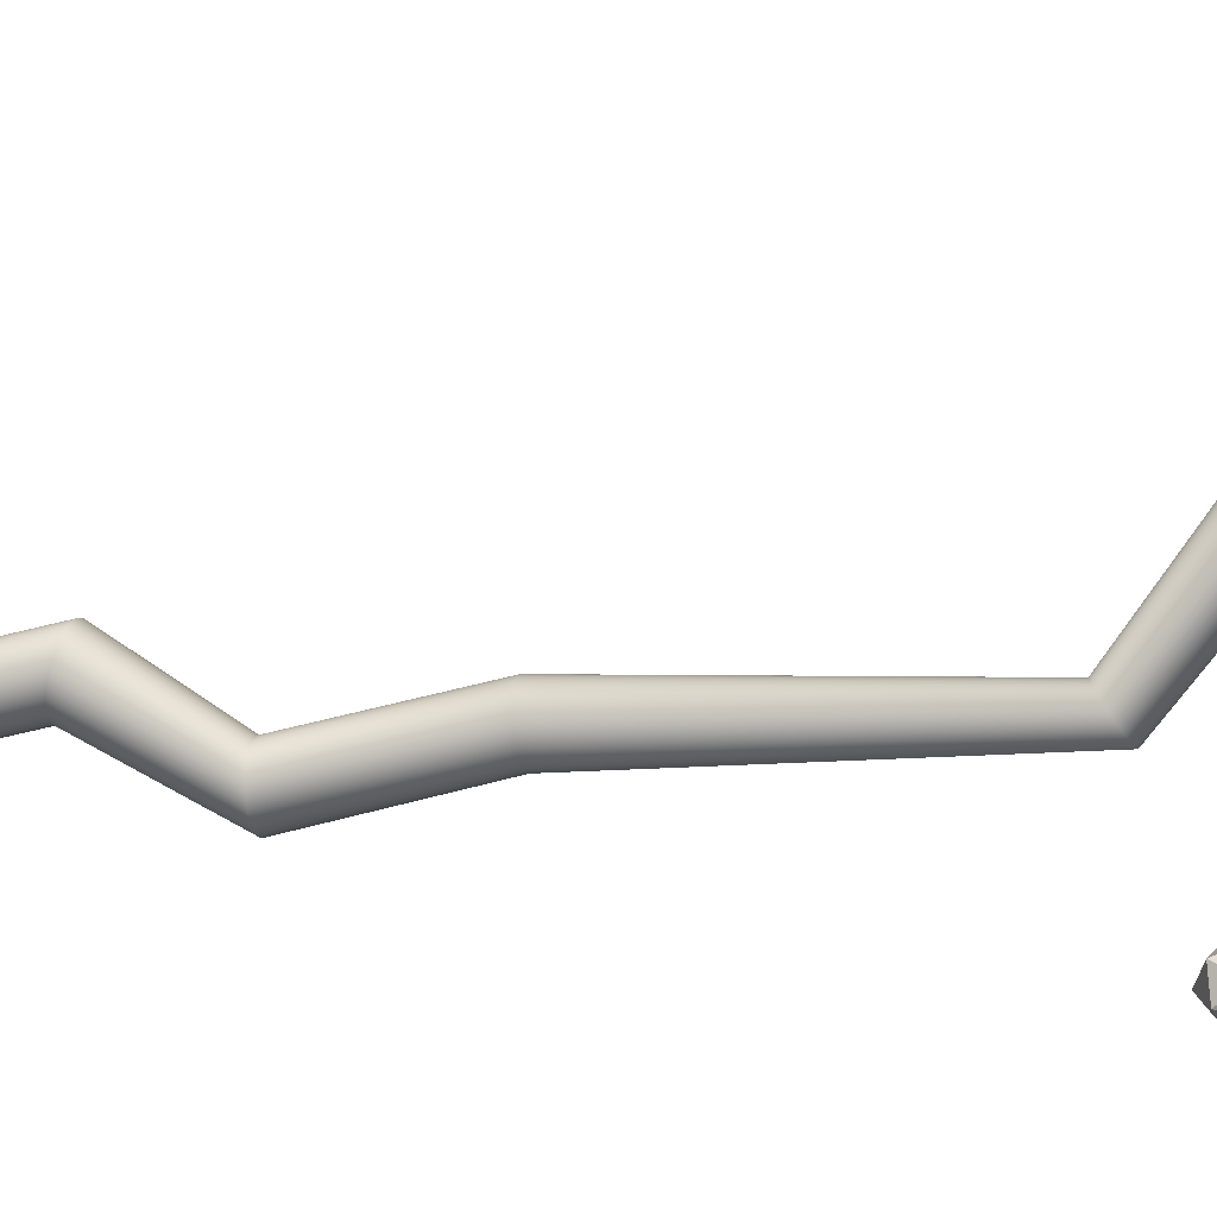
<metadata>
{"format":"obj","ext":"obj","renderer":"f3d","projection":"perspective","resolution":1024,"background":"white","views":[{"elev":-5.3,"azim":103.2,"up":"+Z"}]}
</metadata>
<code>
o Cylinder_Cylinder.001
v 0.2 -1.365 -0.3706
v 0.2 -1.001 -0.4388
v 0.2 -1.365 -0.3706
v 0.2109 -1.001 -0.4377
v 0.2 -1.365 -0.3706
v 0.2213 -1.001 -0.4346
v 0.2 -1.365 -0.3706
v 0.2309 -1.001 -0.4295
v 0.2 -1.365 -0.3706
v 0.2393 -1.002 -0.4226
v 0.2 -1.365 -0.3706
v 0.2462 -1.002 -0.4142
v 0.2 -1.365 -0.3706
v 0.2514 -1.003 -0.4046
v 0.2 -1.365 -0.3706
v 0.2546 -1.004 -0.3942
v 0.2 -1.365 -0.3706
v 0.2556 -1.004 -0.3834
v 0.2 -1.365 -0.3706
v 0.2546 -1.005 -0.3726
v 0.2 -1.365 -0.3706
v 0.2514 -1.006 -0.3622
v 0.2 -1.365 -0.3706
v 0.2462 -1.006 -0.3526
v 0.2 -1.365 -0.3706
v 0.2393 -1.007 -0.3442
v 0.2 -1.365 -0.3706
v 0.2309 -1.007 -0.3373
v 0.2 -1.365 -0.3706
v 0.2213 -1.008 -0.3322
v 0.2 -1.365 -0.3706
v 0.2109 -1.008 -0.329
v 0.2 -1.365 -0.3706
v 0.2 -1.008 -0.328
v 0.2 -1.365 -0.3706
v 0.1891 -1.008 -0.329
v 0.2 -1.365 -0.3706
v 0.1787 -1.008 -0.3322
v 0.2 -1.365 -0.3706
v 0.1691 -1.007 -0.3373
v 0.2 -1.365 -0.3706
v 0.1607 -1.007 -0.3442
v 0.2 -1.365 -0.3706
v 0.1538 -1.006 -0.3526
v 0.2 -1.365 -0.3706
v 0.1486 -1.006 -0.3622
v 0.2 -1.365 -0.3706
v 0.1454 -1.005 -0.3726
v 0.2 -1.365 -0.3706
v 0.1444 -1.004 -0.3834
v 0.2 -1.365 -0.3706
v 0.1454 -1.004 -0.3942
v 0.2 -1.365 -0.3706
v 0.1486 -1.003 -0.4046
v 0.2 -1.365 -0.3706
v 0.1538 -1.002 -0.4142
v 0.2 -1.365 -0.3706
v 0.1607 -1.002 -0.4226
v 0.2 -1.365 -0.3706
v 0.1691 -1.001 -0.4295
v 0.2 -1.365 -0.3706
v 0.1787 -1.001 -0.4346
v 0.2 -1.365 -0.3706
v 0.1891 -1.001 -0.4377
v 0.2105 -0.03057 -0.4109
v 0.2 -0.03049 -0.4119
v 0.2207 -0.03079 -0.4079
v 0.23 -0.03115 -0.4029
v 0.2382 -0.03163 -0.3962
v 0.2449 -0.03222 -0.3881
v 0.2499 -0.0329 -0.3787
v 0.253 -0.03363 -0.3686
v 0.254 -0.03439 -0.3581
v 0.253 -0.03515 -0.3476
v 0.2499 -0.03588 -0.3375
v 0.2449 -0.03655 -0.3282
v 0.2382 -0.03714 -0.32
v 0.23 -0.03762 -0.3133
v 0.2207 -0.03798 -0.3084
v 0.2105 -0.03821 -0.3053
v 0.2 -0.03828 -0.3043
v 0.1895 -0.03821 -0.3053
v 0.1793 -0.03798 -0.3084
v 0.17 -0.03762 -0.3133
v 0.1618 -0.03714 -0.32
v 0.1551 -0.03655 -0.3282
v 0.1501 -0.03588 -0.3375
v 0.147 -0.03515 -0.3476
v 0.146 -0.03439 -0.3581
v 0.147 -0.03363 -0.3686
v 0.1501 -0.0329 -0.3787
v 0.1551 -0.03222 -0.3881
v 0.1618 -0.03163 -0.3962
v 0.17 -0.03115 -0.4029
v 0.1793 -0.03079 -0.4079
v 0.1895 -0.03057 -0.4109
v 0.209 0.6274 -0.3949
v 0.2 0.6279 -0.3956
v 0.2176 0.626 -0.3927
v 0.2256 0.6236 -0.3892
v 0.2325 0.6205 -0.3844
v 0.2382 0.6166 -0.3786
v 0.2425 0.6122 -0.372
v 0.2451 0.6075 -0.3649
v 0.246 0.6025 -0.3574
v 0.2451 0.5976 -0.35
v 0.2425 0.5928 -0.3428
v 0.2382 0.5884 -0.3362
v 0.2325 0.5846 -0.3304
v 0.2256 0.5814 -0.3257
v 0.2176 0.5791 -0.3222
v 0.209 0.5776 -0.32
v 0.2 0.5771 -0.3193
v 0.191 0.5776 -0.32
v 0.1824 0.5791 -0.3222
v 0.1744 0.5814 -0.3257
v 0.1675 0.5846 -0.3304
v 0.1618 0.5884 -0.3362
v 0.1575 0.5928 -0.3428
v 0.1549 0.5976 -0.35
v 0.154 0.6025 -0.3574
v 0.1549 0.6075 -0.3649
v 0.1575 0.6122 -0.372
v 0.1618 0.6166 -0.3786
v 0.1675 0.6205 -0.3844
v 0.1744 0.6236 -0.3892
v 0.1824 0.626 -0.3927
v 0.191 0.6274 -0.3949
v 0.2125 0.8264 -0.1586
v 0.2 0.8267 -0.1598
v 0.2246 0.8253 -0.1551
v 0.2357 0.8235 -0.1495
v 0.2454 0.821 -0.1419
v 0.2534 0.8181 -0.1326
v 0.2594 0.8147 -0.122
v 0.263 0.8111 -0.1105
v 0.2643 0.8073 -0.09861
v 0.263 0.8035 -0.08669
v 0.2594 0.7998 -0.07522
v 0.2534 0.7964 -0.06464
v 0.2454 0.7935 -0.05538
v 0.2357 0.7911 -0.04778
v 0.2246 0.7893 -0.04213
v 0.2125 0.7881 -0.03865
v 0.2 0.7878 -0.03747
v 0.1875 0.7881 -0.03865
v 0.1754 0.7893 -0.04213
v 0.1643 0.7911 -0.04778
v 0.1546 0.7935 -0.05538
v 0.1466 0.7964 -0.06464
v 0.1406 0.7998 -0.07522
v 0.137 0.8035 -0.08669
v 0.1357 0.8073 -0.09861
v 0.137 0.8111 -0.1105
v 0.1406 0.8147 -0.122
v 0.1466 0.8181 -0.1326
v 0.1546 0.821 -0.1419
v 0.1643 0.8235 -0.1495
v 0.1754 0.8253 -0.1551
v 0.1875 0.8264 -0.1586
v 0.2166 1.074 -0.07197
v 0.2 1.073 -0.07343
v 0.2326 1.076 -0.06766
v 0.2473 1.079 -0.06064
v 0.2602 1.084 -0.0512
v 0.2708 1.09 -0.0397
v 0.2787 1.097 -0.02658
v 0.2835 1.104 -0.01234
v 0.2852 1.111 0.002465
v 0.2835 1.119 0.01727
v 0.2787 1.126 0.03151
v 0.2708 1.133 0.04463
v 0.2602 1.139 0.05613
v 0.2473 1.143 0.06557
v 0.2326 1.147 0.07258
v 0.2166 1.149 0.0769
v 0.2 1.15 0.07836
v 0.1834 1.149 0.0769
v 0.1674 1.147 0.07258
v 0.1527 1.143 0.06557
v 0.1398 1.139 0.05613
v 0.1292 1.133 0.04463
v 0.1213 1.126 0.03151
v 0.1165 1.119 0.01727
v 0.1148 1.111 0.002465
v 0.1165 1.104 -0.01234
v 0.1213 1.097 -0.02658
v 0.1292 1.09 -0.0397
v 0.1398 1.084 -0.0512
v 0.1527 1.079 -0.06064
v 0.1674 1.076 -0.06766
v 0.1834 1.074 -0.07197
v 0.2164 1.236 -0.3292
v 0.2 1.234 -0.3295
v 0.2321 1.241 -0.3284
v 0.2466 1.248 -0.327
v 0.2593 1.259 -0.3253
v 0.2697 1.271 -0.3231
v 0.2775 1.285 -0.3206
v 0.2822 1.301 -0.3179
v 0.2838 1.317 -0.3151
v 0.2822 1.333 -0.3124
v 0.2775 1.348 -0.3097
v 0.2697 1.363 -0.3072
v 0.2593 1.375 -0.305
v 0.2466 1.386 -0.3033
v 0.2321 1.393 -0.3019
v 0.2164 1.398 -0.3011
v 0.2 1.399 -0.3008
v 0.1836 1.398 -0.3011
v 0.1679 1.393 -0.3019
v 0.1534 1.386 -0.3033
v 0.1407 1.375 -0.305
v 0.1303 1.363 -0.3072
v 0.1226 1.348 -0.3097
v 0.1178 1.333 -0.3124
v 0.1162 1.317 -0.3151
v 0.1178 1.301 -0.3179
v 0.1226 1.285 -0.3206
v 0.1303 1.271 -0.3231
v 0.1407 1.259 -0.3253
v 0.1534 1.248 -0.327
v 0.1679 1.241 -0.3284
v 0.1836 1.236 -0.3292
v 0.2133 1.104 -0.4923
v 0.2 1.103 -0.4913
v 0.2262 1.107 -0.4953
v 0.238 1.111 -0.5001
v 0.2484 1.116 -0.5065
v 0.2569 1.123 -0.5143
v 0.2632 1.131 -0.5233
v 0.2671 1.139 -0.533
v 0.2684 1.148 -0.5431
v 0.2671 1.156 -0.5532
v 0.2632 1.165 -0.5629
v 0.2569 1.173 -0.5719
v 0.2484 1.179 -0.5797
v 0.238 1.185 -0.5861
v 0.2262 1.189 -0.5909
v 0.2133 1.191 -0.5939
v 0.2 1.192 -0.5949
v 0.1867 1.191 -0.5939
v 0.1738 1.189 -0.5909
v 0.162 1.185 -0.5861
v 0.1516 1.179 -0.5797
v 0.1431 1.173 -0.5719
v 0.1368 1.165 -0.5629
v 0.1329 1.156 -0.5532
v 0.1316 1.148 -0.5431
v 0.1329 1.139 -0.533
v 0.1368 1.131 -0.5233
v 0.1431 1.123 -0.5143
v 0.1516 1.116 -0.5065
v 0.162 1.111 -0.5001
v 0.1738 1.107 -0.4953
v 0.1867 1.104 -0.4923
v 0.2 0.8641 -0.5218
v 0.2 0.8641 -0.5218
v 0.2 0.8641 -0.5218
v 0.2 0.8641 -0.5218
v 0.2 0.8641 -0.5218
v 0.2 0.8641 -0.5218
v 0.2 0.8641 -0.5218
v 0.2 0.8641 -0.5218
v 0.2 0.8641 -0.5218
v 0.2 0.8641 -0.5218
v 0.2 0.8641 -0.5218
v 0.2 0.8641 -0.5218
v 0.2 0.8641 -0.5218
v 0.2 0.8641 -0.5218
v 0.2 0.8641 -0.5218
v 0.2 0.8641 -0.5218
v 0.2 0.8641 -0.5218
v 0.2 0.8641 -0.5218
v 0.2 0.8641 -0.5218
v 0.2 0.8641 -0.5218
v 0.2 0.8641 -0.5218
v 0.2 0.8641 -0.5218
v 0.2 0.8641 -0.5218
v 0.2 0.8641 -0.5218
v 0.2 0.8641 -0.5218
v 0.2 0.8641 -0.5218
v 0.2 0.8641 -0.5218
v 0.2 0.8641 -0.5218
v 0.2 0.8641 -0.5218
v 0.2 0.8641 -0.5218
v 0.2 0.8641 -0.5218
v 0.2 0.8641 -0.5218
v 0.1487 -0.5439 -0.2592
v 0.1528 -0.3324 -0.3907
v 0.1476 -0.3322 -0.4004
v 0.143 -0.5466 -0.2694
v 0.2617 -0.5527 -0.2921
v 0.2567 -0.3316 -0.4219
v 0.2556 -0.3319 -0.411
v 0.2605 -0.5496 -0.2805
v 0.1444 -0.3319 -0.411
v 0.1395 -0.5496 -0.2805
v 0.2524 -0.3322 -0.4004
v 0.257 -0.5466 -0.2694
v 0.1433 -0.3316 -0.4219
v 0.1383 -0.5527 -0.2921
v 0.2472 -0.3324 -0.3907
v 0.2513 -0.5439 -0.2592
v 0.1444 -0.3313 -0.4329
v 0.1395 -0.5558 -0.3036
v 0.2401 -0.3327 -0.3822
v 0.2436 -0.5415 -0.2502
v 0.1476 -0.331 -0.4434
v 0.143 -0.5588 -0.3147
v 0.2315 -0.3328 -0.3752
v 0.2343 -0.5395 -0.2428
v 0.1528 -0.3307 -0.4531
v 0.1487 -0.5616 -0.325
v 0.2217 -0.333 -0.37
v 0.2236 -0.538 -0.2374
v 0.2 -0.5686 -0.3513
v 0.2 -0.33 -0.4781
v 0.2111 -0.33 -0.477
v 0.212 -0.5683 -0.3501
v 0.1599 -0.3305 -0.4617
v 0.1564 -0.564 -0.3339
v 0.2111 -0.3331 -0.3668
v 0.212 -0.5371 -0.234
v 0.2217 -0.3301 -0.4738
v 0.2236 -0.5674 -0.3468
v 0.1685 -0.3303 -0.4686
v 0.1657 -0.5659 -0.3413
v 0.2 -0.3331 -0.3657
v 0.2 -0.5368 -0.2328
v 0.2315 -0.3303 -0.4686
v 0.2343 -0.5659 -0.3413
v 0.1783 -0.3301 -0.4738
v 0.1764 -0.5674 -0.3468
v 0.1889 -0.3331 -0.3668
v 0.188 -0.5371 -0.234
v 0.2401 -0.3305 -0.4617
v 0.2436 -0.564 -0.3339
v 0.1889 -0.33 -0.477
v 0.188 -0.5683 -0.3501
v 0.1783 -0.333 -0.37
v 0.1764 -0.538 -0.2374
v 0.2472 -0.3307 -0.4531
v 0.2513 -0.5616 -0.325
v 0.1685 -0.3328 -0.3752
v 0.1657 -0.5395 -0.2428
v 0.2524 -0.331 -0.4434
v 0.257 -0.5588 -0.3147
v 0.1599 -0.3327 -0.3822
v 0.1564 -0.5415 -0.2502
v 0.2556 -0.3313 -0.4329
v 0.2605 -0.5558 -0.3036
f 1 4 3
f 3 6 5
f 5 8 7
f 7 10 9
f 9 12 11
f 11 14 13
f 13 16 15
f 15 18 17
f 17 20 19
f 19 22 21
f 21 24 23
f 23 26 25
f 25 28 27
f 27 30 29
f 29 32 31
f 31 34 33
f 33 36 35
f 35 38 37
f 37 40 39
f 39 42 41
f 41 44 43
f 43 46 45
f 45 48 47
f 47 50 49
f 49 52 51
f 51 54 53
f 53 56 55
f 55 58 57
f 57 60 59
f 59 62 61
f 36 342 38
f 61 64 63
f 63 2 1
f 3 5 35
f 88 291 87
f 54 314 56
f 338 12 10
f 312 30 28
f 46 298 48
f 64 317 2
f 296 22 20
f 38 346 40
f 56 322 58
f 344 14 12
f 316 32 30
f 48 302 50
f 320 6 4
f 300 24 22
f 40 350 42
f 58 328 60
f 348 16 14
f 324 34 32
f 50 306 52
f 326 8 6
f 304 26 24
f 42 289 44
f 60 334 62
f 352 18 16
f 34 336 36
f 52 310 54
f 332 10 8
f 308 28 26
f 44 292 46
f 62 340 64
f 293 20 18
f 95 327 94
f 74 299 295
f 89 297 88
f 75 303 299
f 90 301 89
f 76 307 303
f 91 305 90
f 77 311 307
f 92 309 91
f 78 315 311
f 93 313 92
f 79 323 315
f 65 325 319
f 321 94 327
f 80 329 323
f 67 331 325
f 82 329 81
f 68 337 331
f 96 333 95
f 83 335 82
f 69 343 337
f 66 339 96
f 84 341 83
f 70 347 343
f 317 4 2
f 85 345 84
f 71 351 347
f 86 349 85
f 72 294 351
f 290 87 291
f 73 295 294
f 96 127 128
f 83 114 115
f 69 102 70
f 66 128 98
f 84 115 116
f 70 103 71
f 85 116 117
f 71 104 72
f 86 117 118
f 72 105 73
f 87 118 119
f 73 106 74
f 88 119 120
f 74 107 75
f 89 120 121
f 75 108 76
f 90 121 122
f 76 109 77
f 91 122 123
f 77 110 78
f 92 123 124
f 78 111 79
f 66 97 65
f 93 124 125
f 79 112 80
f 65 99 67
f 94 125 126
f 80 113 81
f 67 100 68
f 95 126 127
f 82 113 114
f 68 101 69
f 142 173 174
f 167 200 168
f 155 188 156
f 143 174 175
f 129 162 161
f 156 189 157
f 144 175 176
f 131 161 163
f 157 190 158
f 145 176 177
f 132 163 164
f 158 191 159
f 145 178 146
f 133 164 165
f 159 192 160
f 146 179 147
f 134 165 166
f 160 162 130
f 147 180 148
f 135 166 167
f 148 181 149
f 136 167 168
f 149 182 150
f 137 168 169
f 150 183 151
f 138 169 170
f 151 184 152
f 139 170 171
f 152 185 153
f 140 171 172
f 153 186 154
f 141 172 173
f 154 187 155
f 211 242 243
f 182 213 214
f 168 201 169
f 183 214 215
f 169 202 170
f 184 215 216
f 170 203 171
f 185 216 217
f 171 204 172
f 186 217 218
f 172 205 173
f 187 218 219
f 173 206 174
f 188 219 220
f 174 207 175
f 162 193 161
f 189 220 221
f 175 208 176
f 161 195 163
f 190 221 222
f 176 209 177
f 163 196 164
f 191 222 223
f 178 209 210
f 164 197 165
f 192 223 224
f 179 210 211
f 165 198 166
f 162 224 194
f 180 211 212
f 166 199 167
f 181 212 213
f 237 268 269
f 197 230 198
f 194 256 226
f 212 243 244
f 198 231 199
f 213 244 245
f 199 232 200
f 214 245 246
f 200 233 201
f 215 246 247
f 201 234 202
f 216 247 248
f 202 235 203
f 217 248 249
f 203 236 204
f 218 249 250
f 204 237 205
f 219 250 251
f 205 238 206
f 220 251 252
f 206 239 207
f 194 225 193
f 221 252 253
f 207 240 208
f 193 227 195
f 222 253 254
f 208 241 209
f 195 228 196
f 223 254 255
f 210 241 242
f 196 229 197
f 224 255 256
f 258 288 273
f 251 282 283
f 238 269 270
f 252 283 284
f 239 270 271
f 225 258 257
f 253 284 285
f 240 271 272
f 227 257 259
f 254 285 286
f 241 272 273
f 228 259 260
f 255 286 287
f 242 273 274
f 229 260 261
f 256 287 288
f 243 274 275
f 230 261 262
f 226 288 258
f 244 275 276
f 231 262 263
f 245 276 277
f 232 263 264
f 246 277 278
f 233 264 265
f 247 278 279
f 234 265 266
f 248 279 280
f 235 266 267
f 249 280 281
f 236 267 268
f 250 281 282
f 294 352 351
f 349 289 350
f 351 348 347
f 345 350 346
f 347 344 343
f 341 346 342
f 339 317 340
f 343 338 337
f 335 342 336
f 333 340 334
f 337 332 331
f 329 336 330
f 327 334 328
f 331 326 325
f 329 324 323
f 321 328 322
f 325 320 319
f 323 316 315
f 313 322 314
f 317 319 320
f 315 312 311
f 309 314 310
f 311 308 307
f 305 310 306
f 307 304 303
f 301 306 302
f 303 300 299
f 297 302 298
f 299 296 295
f 291 298 292
f 293 295 296
f 290 292 289
f 135 104 103
f 116 149 117
f 134 103 102
f 115 148 116
f 128 130 98
f 133 102 101
f 114 147 115
f 127 160 128
f 132 101 100
f 113 146 114
f 126 159 127
f 131 100 99
f 144 113 112
f 125 158 126
f 129 99 97
f 143 112 111
f 124 157 125
f 130 97 98
f 142 111 110
f 123 156 124
f 141 110 109
f 122 155 123
f 140 109 108
f 121 154 122
f 139 108 107
f 120 153 121
f 138 107 106
f 119 152 120
f 137 106 105
f 118 151 119
f 136 105 104
f 117 150 118
f 66 319 318
f 1 2 4
f 3 4 6
f 5 6 8
f 7 8 10
f 9 10 12
f 11 12 14
f 13 14 16
f 15 16 18
f 17 18 20
f 19 20 22
f 21 22 24
f 23 24 26
f 25 26 28
f 27 28 30
f 29 30 32
f 31 32 34
f 33 34 36
f 35 36 38
f 37 38 40
f 39 40 42
f 41 42 44
f 43 44 46
f 45 46 48
f 47 48 50
f 49 50 52
f 51 52 54
f 53 54 56
f 55 56 58
f 57 58 60
f 59 60 62
f 36 336 342
f 61 62 64
f 63 64 2
f 63 1 3
f 5 7 9
f 61 63 3
f 5 9 11
f 59 61 3
f 5 11 13
f 57 59 3
f 5 13 15
f 55 57 3
f 5 15 17
f 53 55 3
f 5 17 19
f 51 53 3
f 5 19 21
f 49 51 3
f 5 21 23
f 47 49 3
f 5 23 25
f 45 47 3
f 5 25 27
f 43 45 3
f 5 27 29
f 41 43 3
f 5 29 31
f 39 41 3
f 5 31 33
f 37 39 3
f 5 33 35
f 35 37 3
f 88 297 291
f 54 310 314
f 338 344 12
f 312 316 30
f 46 292 298
f 64 340 317
f 296 300 22
f 38 342 346
f 56 314 322
f 344 348 14
f 316 324 32
f 48 298 302
f 320 326 6
f 300 304 24
f 40 346 350
f 58 322 328
f 348 352 16
f 324 330 34
f 50 302 306
f 326 332 8
f 304 308 26
f 42 350 289
f 60 328 334
f 352 293 18
f 34 330 336
f 52 306 310
f 332 338 10
f 308 312 28
f 44 289 292
f 62 334 340
f 293 296 20
f 95 333 327
f 74 75 299
f 89 301 297
f 75 76 303
f 90 305 301
f 76 77 307
f 91 309 305
f 77 78 311
f 92 313 309
f 78 79 315
f 93 321 313
f 79 80 323
f 65 67 325
f 321 93 94
f 80 81 329
f 67 68 331
f 82 335 329
f 68 69 337
f 96 339 333
f 83 341 335
f 69 70 343
f 66 318 339
f 84 345 341
f 70 71 347
f 317 320 4
f 85 349 345
f 71 72 351
f 86 290 349
f 72 73 294
f 290 86 87
f 73 74 295
f 96 95 127
f 83 82 114
f 69 101 102
f 66 96 128
f 84 83 115
f 70 102 103
f 85 84 116
f 71 103 104
f 86 85 117
f 72 104 105
f 87 86 118
f 73 105 106
f 88 87 119
f 74 106 107
f 89 88 120
f 75 107 108
f 90 89 121
f 76 108 109
f 91 90 122
f 77 109 110
f 92 91 123
f 78 110 111
f 66 98 97
f 93 92 124
f 79 111 112
f 65 97 99
f 94 93 125
f 80 112 113
f 67 99 100
f 95 94 126
f 82 81 113
f 68 100 101
f 142 141 173
f 167 199 200
f 155 187 188
f 143 142 174
f 129 130 162
f 156 188 189
f 144 143 175
f 131 129 161
f 157 189 190
f 145 144 176
f 132 131 163
f 158 190 191
f 145 177 178
f 133 132 164
f 159 191 192
f 146 178 179
f 134 133 165
f 160 192 162
f 147 179 180
f 135 134 166
f 148 180 181
f 136 135 167
f 149 181 182
f 137 136 168
f 150 182 183
f 138 137 169
f 151 183 184
f 139 138 170
f 152 184 185
f 140 139 171
f 153 185 186
f 141 140 172
f 154 186 187
f 211 210 242
f 182 181 213
f 168 200 201
f 183 182 214
f 169 201 202
f 184 183 215
f 170 202 203
f 185 184 216
f 171 203 204
f 186 185 217
f 172 204 205
f 187 186 218
f 173 205 206
f 188 187 219
f 174 206 207
f 162 194 193
f 189 188 220
f 175 207 208
f 161 193 195
f 190 189 221
f 176 208 209
f 163 195 196
f 191 190 222
f 178 177 209
f 164 196 197
f 192 191 223
f 179 178 210
f 165 197 198
f 162 192 224
f 180 179 211
f 166 198 199
f 181 180 212
f 237 236 268
f 197 229 230
f 194 224 256
f 212 211 243
f 198 230 231
f 213 212 244
f 199 231 232
f 214 213 245
f 200 232 233
f 215 214 246
f 201 233 234
f 216 215 247
f 202 234 235
f 217 216 248
f 203 235 236
f 218 217 249
f 204 236 237
f 219 218 250
f 205 237 238
f 220 219 251
f 206 238 239
f 194 226 225
f 221 220 252
f 207 239 240
f 193 225 227
f 222 221 253
f 208 240 241
f 195 227 228
f 223 222 254
f 210 209 241
f 196 228 229
f 224 223 255
f 259 257 258
f 288 287 286
f 260 259 258
f 288 286 285
f 261 260 258
f 288 285 284
f 262 261 258
f 288 284 283
f 263 262 258
f 288 283 282
f 264 263 258
f 288 282 281
f 265 264 258
f 288 281 280
f 266 265 258
f 288 280 279
f 267 266 258
f 288 279 278
f 268 267 258
f 288 278 277
f 269 268 258
f 288 277 276
f 270 269 258
f 288 276 275
f 271 270 258
f 288 275 274
f 272 271 258
f 288 274 273
f 273 272 258
f 251 250 282
f 238 237 269
f 252 251 283
f 239 238 270
f 225 226 258
f 253 252 284
f 240 239 271
f 227 225 257
f 254 253 285
f 241 240 272
f 228 227 259
f 255 254 286
f 242 241 273
f 229 228 260
f 256 255 287
f 243 242 274
f 230 229 261
f 226 256 288
f 244 243 275
f 231 230 262
f 245 244 276
f 232 231 263
f 246 245 277
f 233 232 264
f 247 246 278
f 234 233 265
f 248 247 279
f 235 234 266
f 249 248 280
f 236 235 267
f 250 249 281
f 294 293 352
f 349 290 289
f 351 352 348
f 345 349 350
f 347 348 344
f 341 345 346
f 339 318 317
f 343 344 338
f 335 341 342
f 333 339 340
f 337 338 332
f 329 335 336
f 327 333 334
f 331 332 326
f 329 330 324
f 321 327 328
f 325 326 320
f 323 324 316
f 313 321 322
f 317 318 319
f 315 316 312
f 309 313 314
f 311 312 308
f 305 309 310
f 307 308 304
f 301 305 306
f 303 304 300
f 297 301 302
f 299 300 296
f 291 297 298
f 293 294 295
f 290 291 292
f 135 136 104
f 116 148 149
f 134 135 103
f 115 147 148
f 128 160 130
f 133 134 102
f 114 146 147
f 127 159 160
f 132 133 101
f 113 145 146
f 126 158 159
f 131 132 100
f 144 145 113
f 125 157 158
f 129 131 99
f 143 144 112
f 124 156 157
f 130 129 97
f 142 143 111
f 123 155 156
f 141 142 110
f 122 154 155
f 140 141 109
f 121 153 154
f 139 140 108
f 120 152 153
f 138 139 107
f 119 151 152
f 137 138 106
f 118 150 151
f 136 137 105
f 117 149 150
f 66 65 319
o Icosphere.001
v 0.1801 0.7064 -0.6037
v 0.2309 0.7015 -0.6163
v 0.2128 0.7469 -0.597
v 0.1647 0.755 -0.6166
v 0.153 0.7145 -0.648
v 0.1939 0.6814 -0.6478
v 0.247 0.747 -0.637
v 0.2061 0.7801 -0.6372
v 0.1691 0.76 -0.6688
v 0.1872 0.7146 -0.688
v 0.2353 0.7065 -0.6684
v 0.2199 0.7551 -0.6813
v 0.1841 0.9306 0.1889
v 0.2247 0.9219 0.1953
v 0.2103 0.9275 0.1562
v 0.1718 0.9106 0.154
v 0.1624 0.8947 0.1918
v 0.1951 0.9016 0.2173
v 0.2376 0.8965 0.1643
v 0.2049 0.8896 0.1388
v 0.1753 0.8693 0.1608
v 0.1897 0.8637 0.1999
v 0.2282 0.8805 0.2021
v 0.2159 0.8606 0.1672
v 0.2527 1.408 -0.06552
v 0.2194 1.373 -0.1056
v 0.2463 1.426 -0.1257
v 0.2418 1.469 -0.07942
v 0.2121 1.442 -0.03077
v 0.1983 1.383 -0.04697
v 0.1879 1.412 -0.1443
v 0.2017 1.471 -0.1281
v 0.1806 1.481 -0.06945
v 0.1537 1.427 -0.04939
v 0.1582 1.384 -0.09565
v 0.1473 1.445 -0.1095
v 0.2131 1.334 -0.5033
v 0.238 1.361 -0.5239
v 0.2059 1.376 -0.501
v 0.1737 1.349 -0.5053
v 0.1859 1.318 -0.5309
v 0.2256 1.325 -0.5424
v 0.2141 1.392 -0.5387
v 0.1744 1.385 -0.5272
v 0.162 1.349 -0.5457
v 0.1941 1.334 -0.5686
v 0.2263 1.361 -0.5643
v 0.1869 1.376 -0.5663
v 0.2 0.9 -0.3
v 0.2724 0.9553 -0.2474
v 0.1724 0.9553 -0.2149
v 0.1106 0.9553 -0.3
v 0.1724 0.9553 -0.3851
v 0.2724 0.9553 -0.3526
v 0.2276 1.045 -0.2149
v 0.1276 1.045 -0.2474
v 0.1276 1.045 -0.3526
v 0.2276 1.045 -0.3851
v 0.2894 1.045 -0.3
v 0.2 1.1 -0.3
f 353 354 355
f 354 353 358
f 353 355 356
f 353 356 357
f 353 357 358
f 354 358 363
f 355 354 359
f 356 355 360
f 357 356 361
f 358 357 362
f 354 363 359
f 355 359 360
f 356 360 361
f 357 361 362
f 358 362 363
f 359 363 364
f 360 359 364
f 361 360 364
f 362 361 364
f 363 362 364
f 365 366 367
f 366 365 370
f 365 367 368
f 365 368 369
f 365 369 370
f 366 370 375
f 367 366 371
f 368 367 372
f 369 368 373
f 370 369 374
f 366 375 371
f 367 371 372
f 368 372 373
f 369 373 374
f 370 374 375
f 371 375 376
f 372 371 376
f 373 372 376
f 374 373 376
f 375 374 376
f 377 378 379
f 378 377 382
f 377 379 380
f 377 380 381
f 377 381 382
f 378 382 387
f 379 378 383
f 380 379 384
f 381 380 385
f 382 381 386
f 378 387 383
f 379 383 384
f 380 384 385
f 381 385 386
f 382 386 387
f 383 387 388
f 384 383 388
f 385 384 388
f 386 385 388
f 387 386 388
f 389 390 391
f 390 389 394
f 389 391 392
f 389 392 393
f 389 393 394
f 390 394 399
f 391 390 395
f 392 391 396
f 393 392 397
f 394 393 398
f 390 399 395
f 391 395 396
f 392 396 397
f 393 397 398
f 394 398 399
f 395 399 400
f 396 395 400
f 397 396 400
f 398 397 400
f 399 398 400
f 401 402 403
f 402 401 406
f 401 403 404
f 401 404 405
f 401 405 406
f 402 406 411
f 403 402 407
f 404 403 408
f 405 404 409
f 406 405 410
f 402 411 407
f 403 407 408
f 404 408 409
f 405 409 410
f 406 410 411
f 407 411 412
f 408 407 412
f 409 408 412
f 410 409 412
f 411 410 412

</code>
